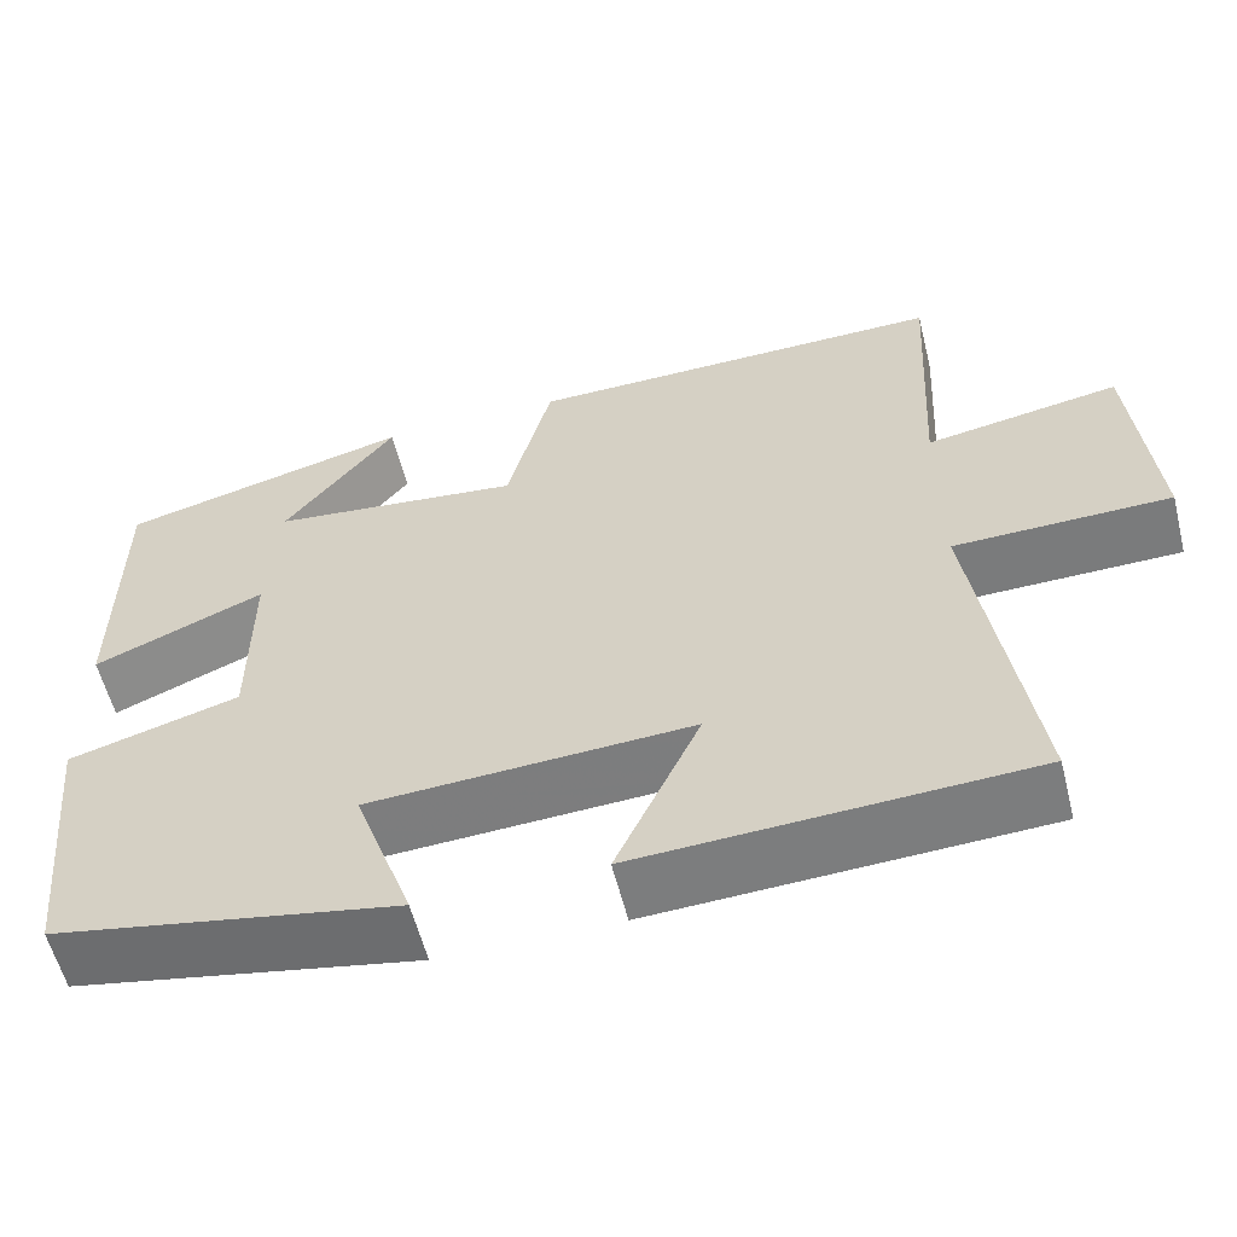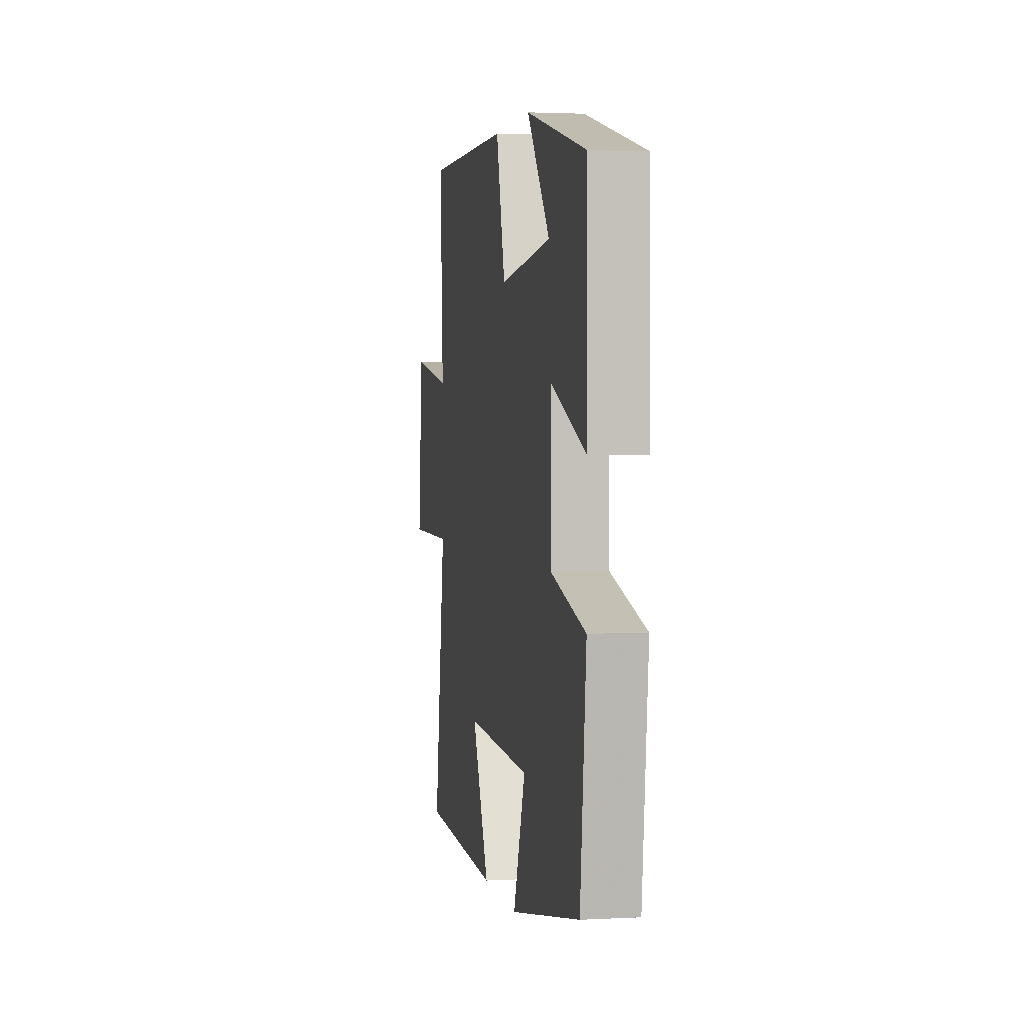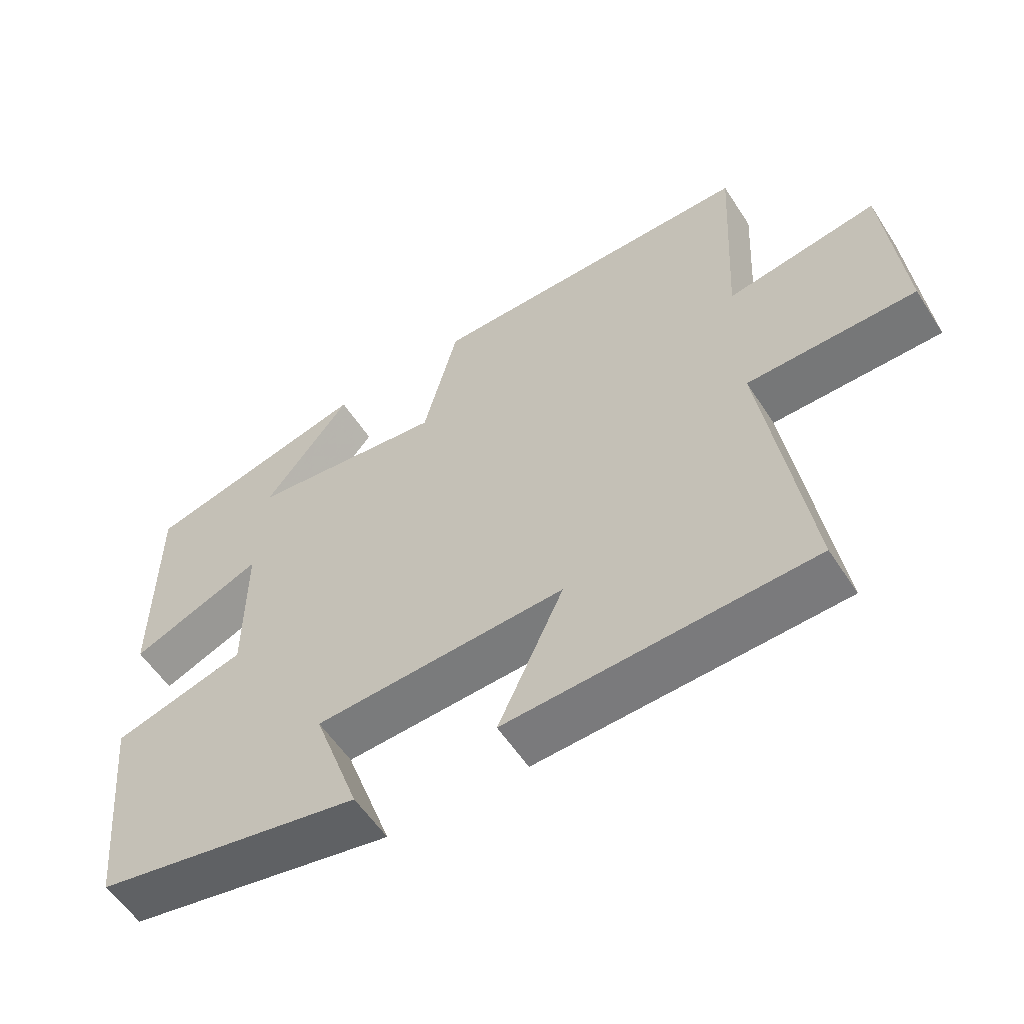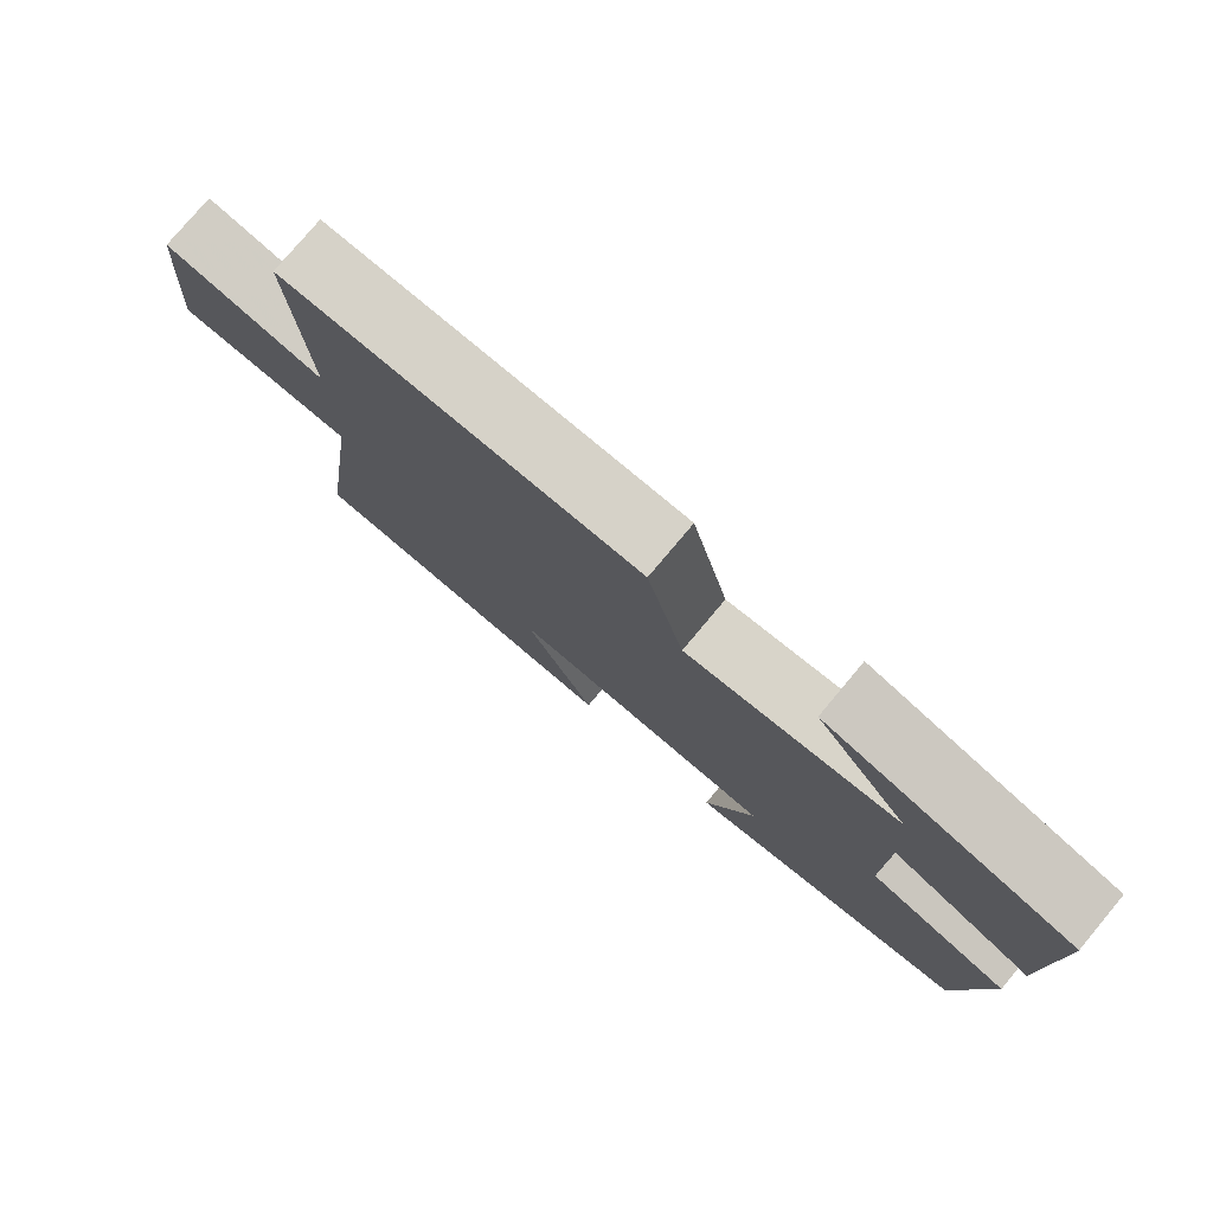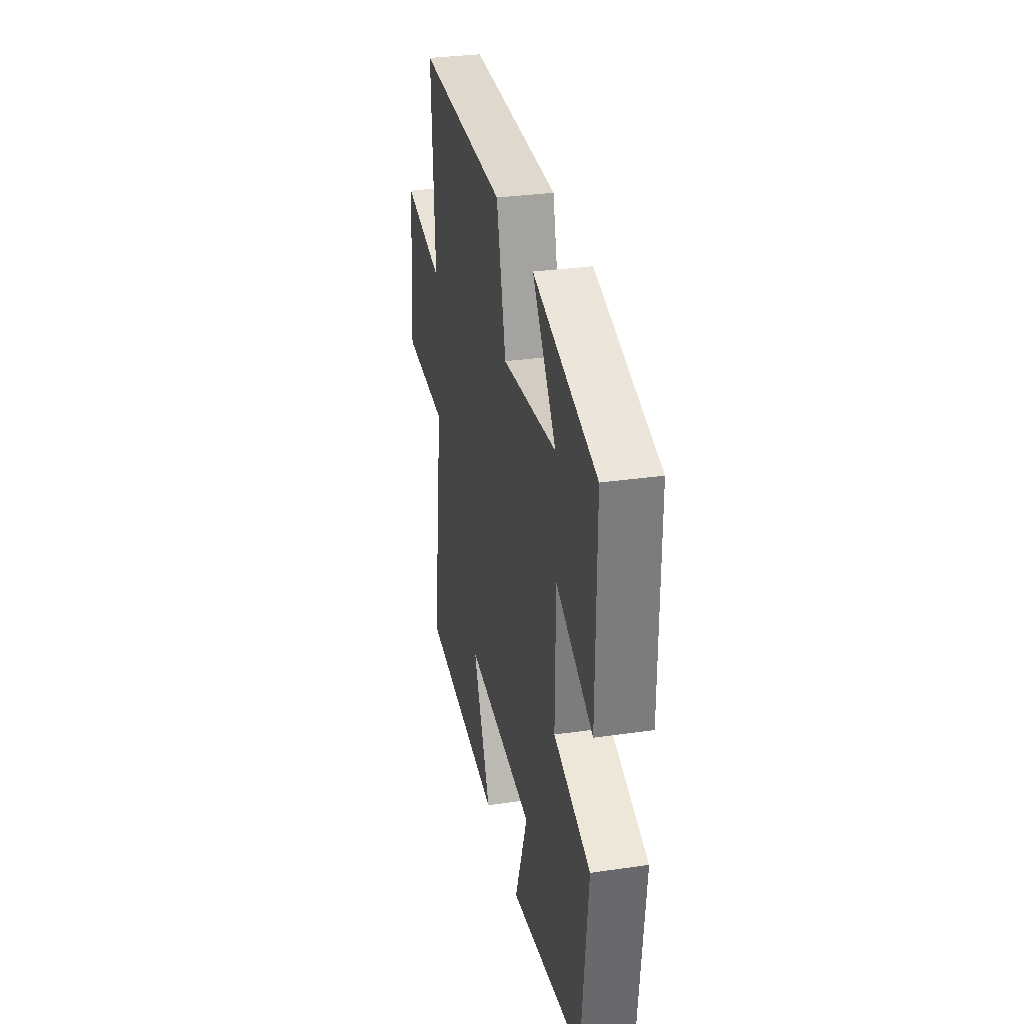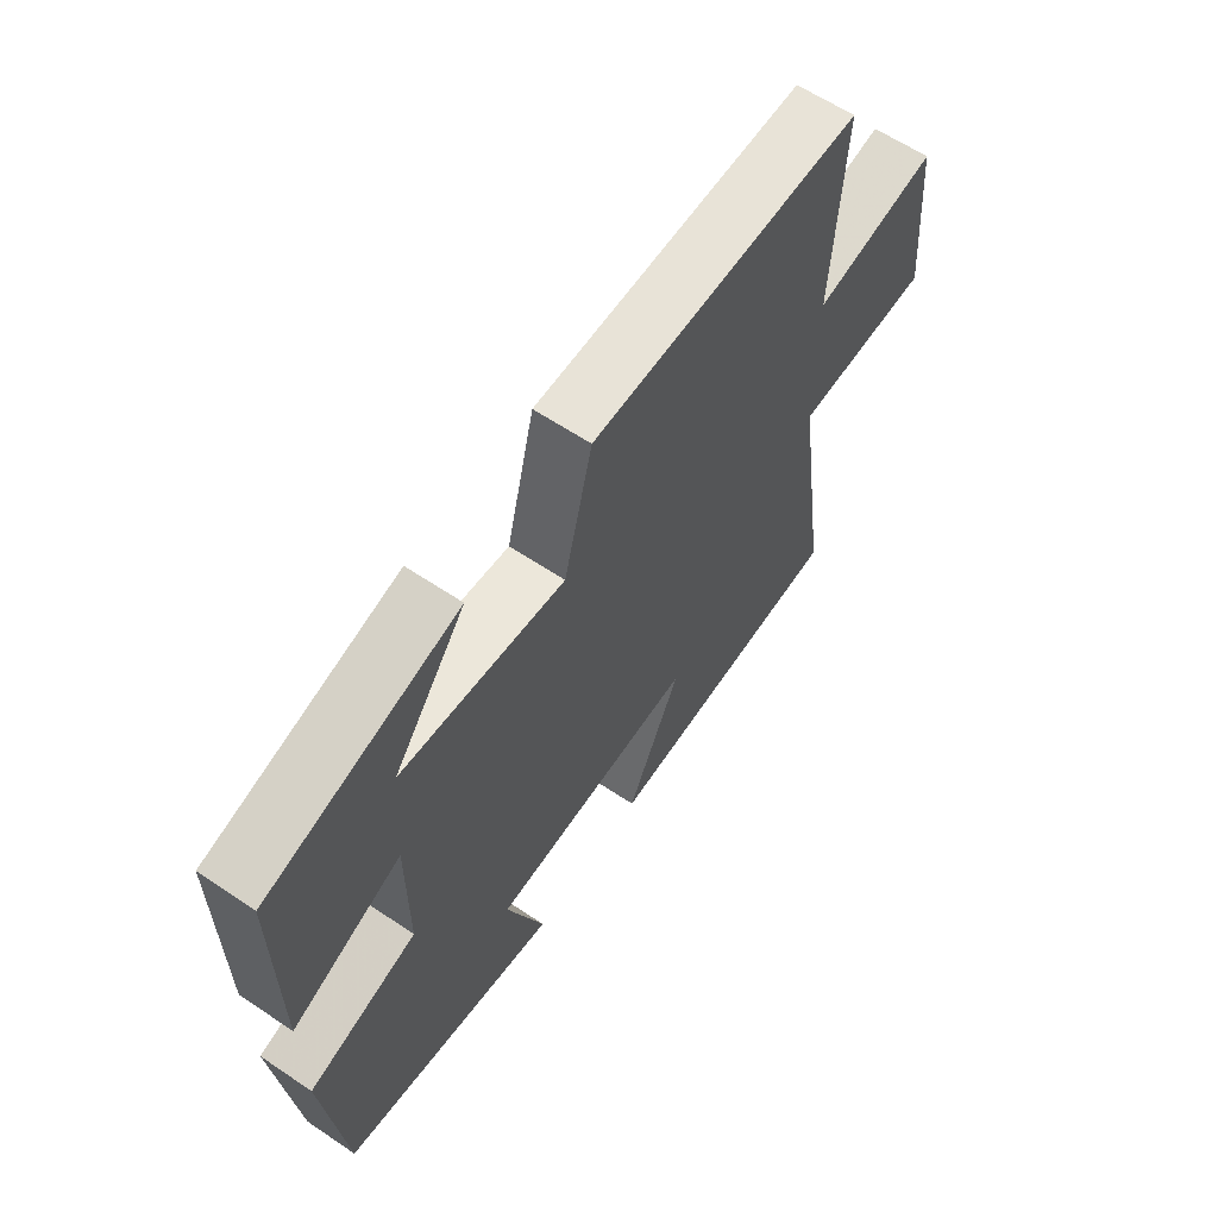
<metadata>
{"format":"obj","ext":"obj","renderer":"f3d","projection":"perspective","resolution":1024,"background":"white","views":[{"elev":-58.1,"azim":-165.9,"up":"+Z"},{"elev":2.3,"azim":79.3,"up":"+Z"},{"elev":-56.6,"azim":-147.4,"up":"+Z"},{"elev":77.9,"azim":40.0,"up":"+Z"},{"elev":31.6,"azim":78.5,"up":"+Z"},{"elev":61.9,"azim":124.3,"up":"+Z"}]}
</metadata>
<code>
v 0.467 0.07 -0.426
v 0.079 0.07 -0.5
v 0.146 0.07 -0.312
v -0.218 0.07 -0.294
v -0.123 0.07 -0.5
v -0.562 0.07 -0.48
v -0.5 0.07 -0.054
v -0.743 0.07 -0.051
v -0.719 0.07 0.219
v -0.5 0.07 0.182
v -0.518 0.07 0.503
v -0.041 0.07 0.5
v 0.009 0.07 0.303
v 0.295 0.07 0.337
v 0.169 0.07 0.5
v 0.5 0.07 0.416
v 0.5 0.07 0.088
v 0.307 0.07 0.169
v 0.307 0.07 -0.051
v 0.5 0.07 -0.106
v 0.467 0 -0.426
v 0.079 0 -0.5
v 0.146 0 -0.312
v -0.218 0 -0.294
v -0.123 0 -0.5
v -0.562 0 -0.48
v -0.5 0 -0.054
v -0.743 0 -0.051
v -0.719 0 0.219
v -0.5 0 0.182
v -0.518 0 0.503
v -0.041 0 0.5
v 0.009 0 0.303
v 0.295 0 0.337
v 0.169 0 0.5
v 0.5 0 0.416
v 0.5 0 0.088
v 0.307 0 0.169
v 0.307 0 -0.051
v 0.5 0 -0.106
f 19 20 1 2
f 16 17 18
f 14 15 16
f 14 16 18
f 13 14 18 19
f 10 11 12 13
f 7 8 9 10
f 7 10 13 19
f 4 5 6 7
f 3 4 7 19
f 2 3 19
f 22 21 40 39
f 38 37 36
f 36 35 34
f 38 36 34
f 39 38 34 33
f 33 32 31 30
f 30 29 28 27
f 39 33 30 27
f 27 26 25 24
f 39 27 24 23
f 39 23 22
f 1 21 22 2
f 2 22 23 3
f 3 23 24 4
f 4 24 25 5
f 5 25 26 6
f 6 26 27 7
f 7 27 28 8
f 8 28 29 9
f 9 29 30 10
f 10 30 31 11
f 11 31 32 12
f 12 32 33 13
f 13 33 34 14
f 14 34 35 15
f 15 35 36 16
f 16 36 37 17
f 17 37 38 18
f 18 38 39 19
f 19 39 40 20
f 20 40 21 1

</code>
